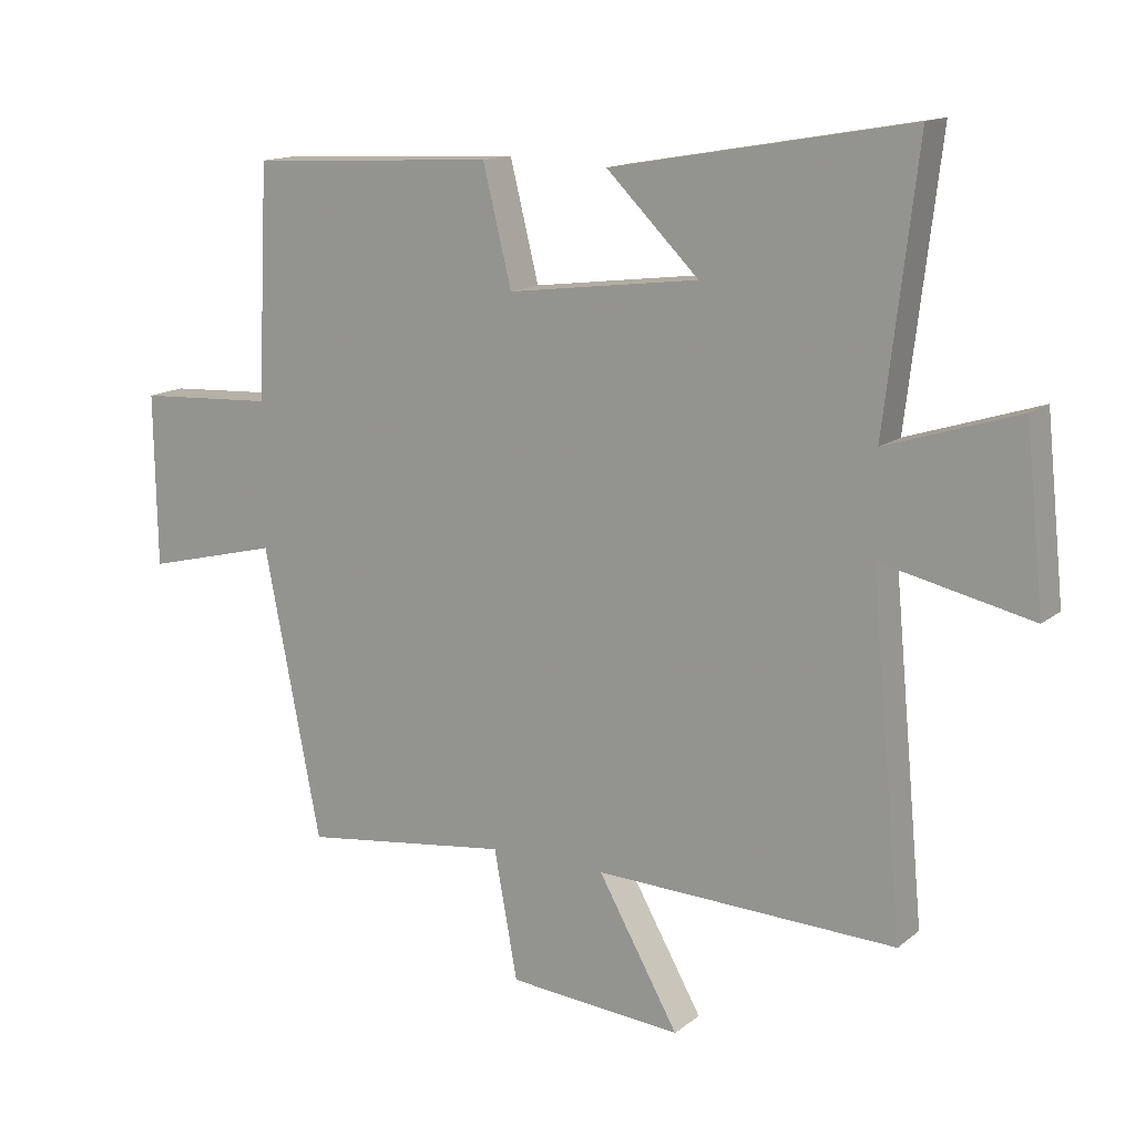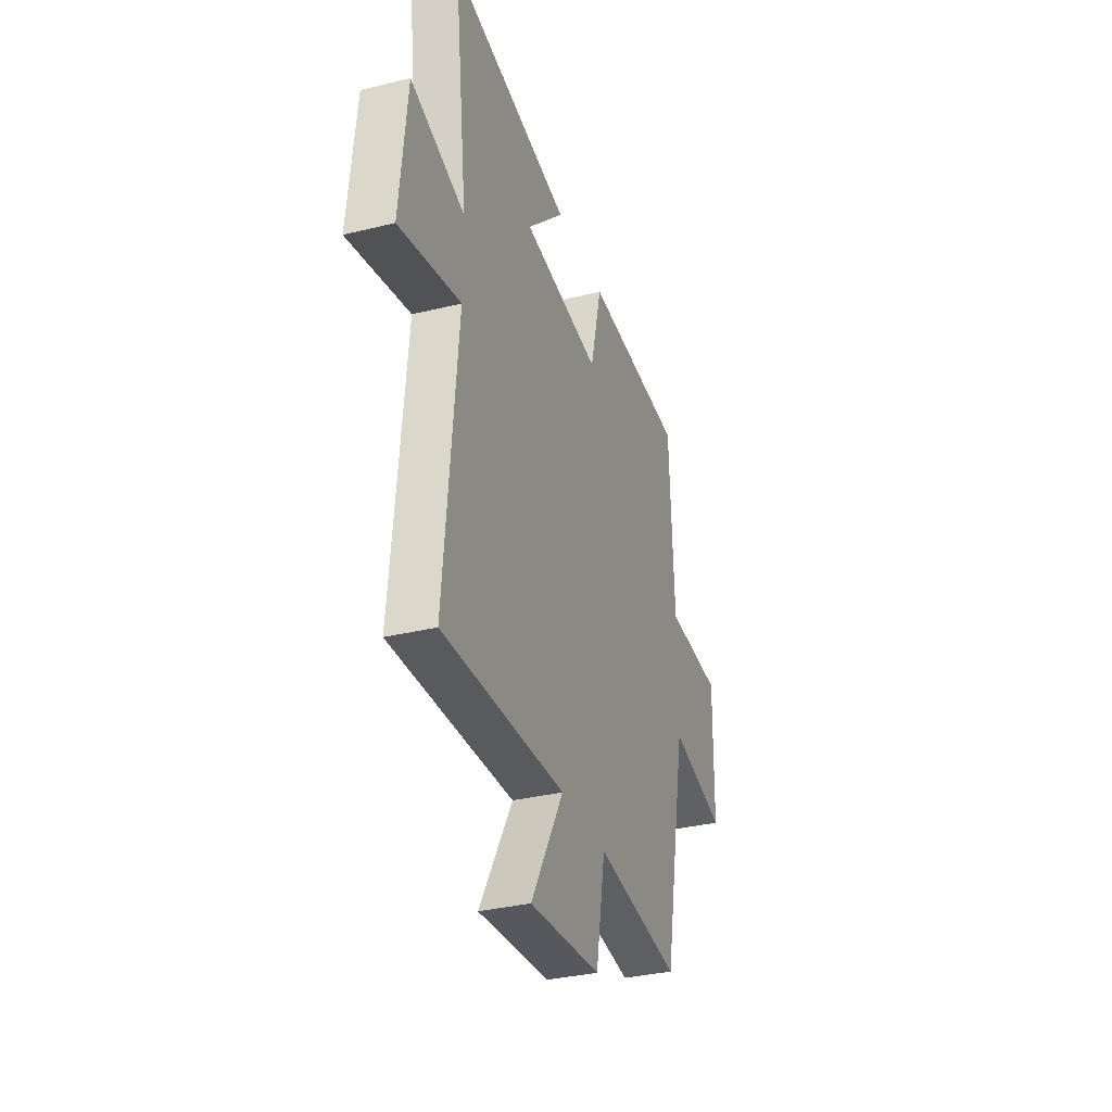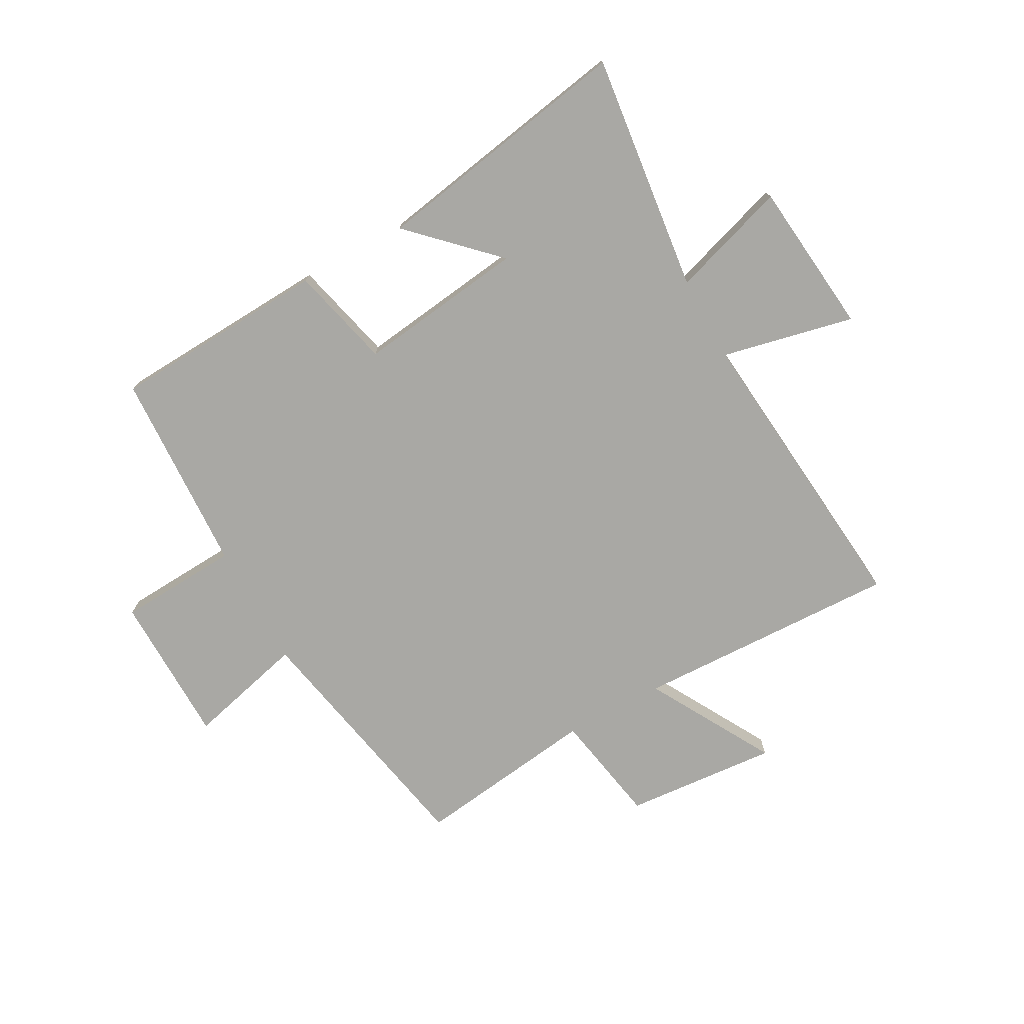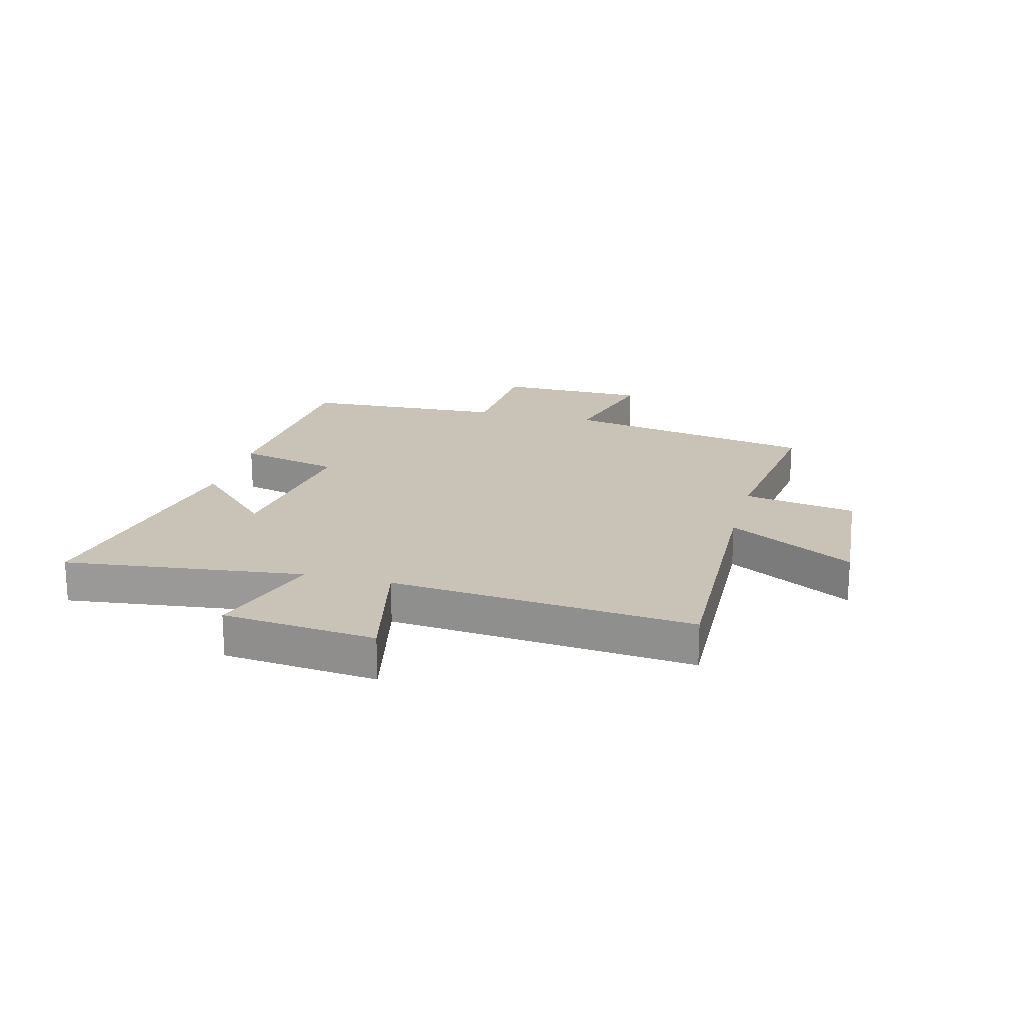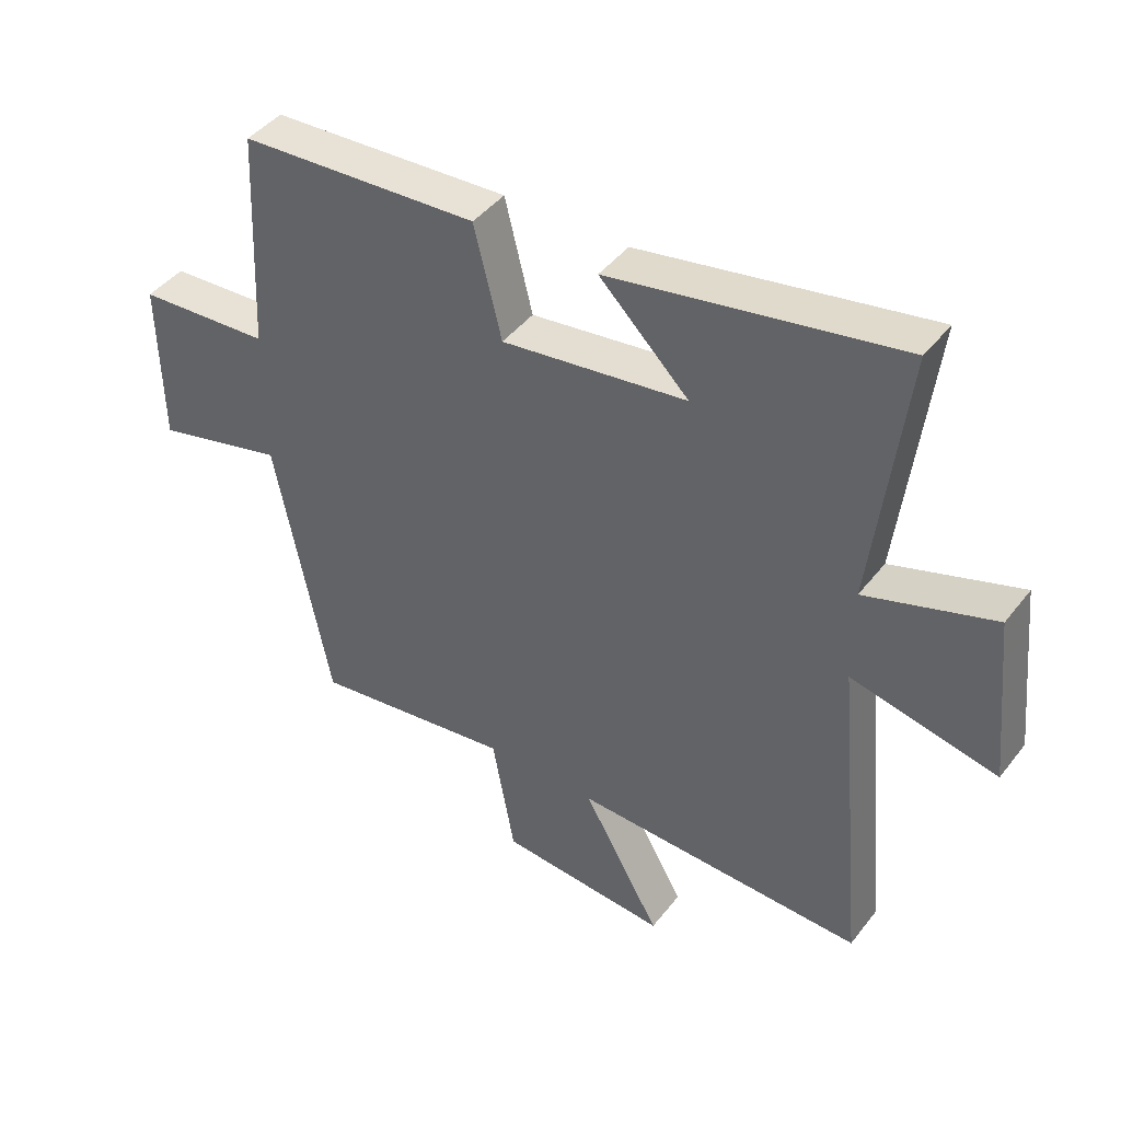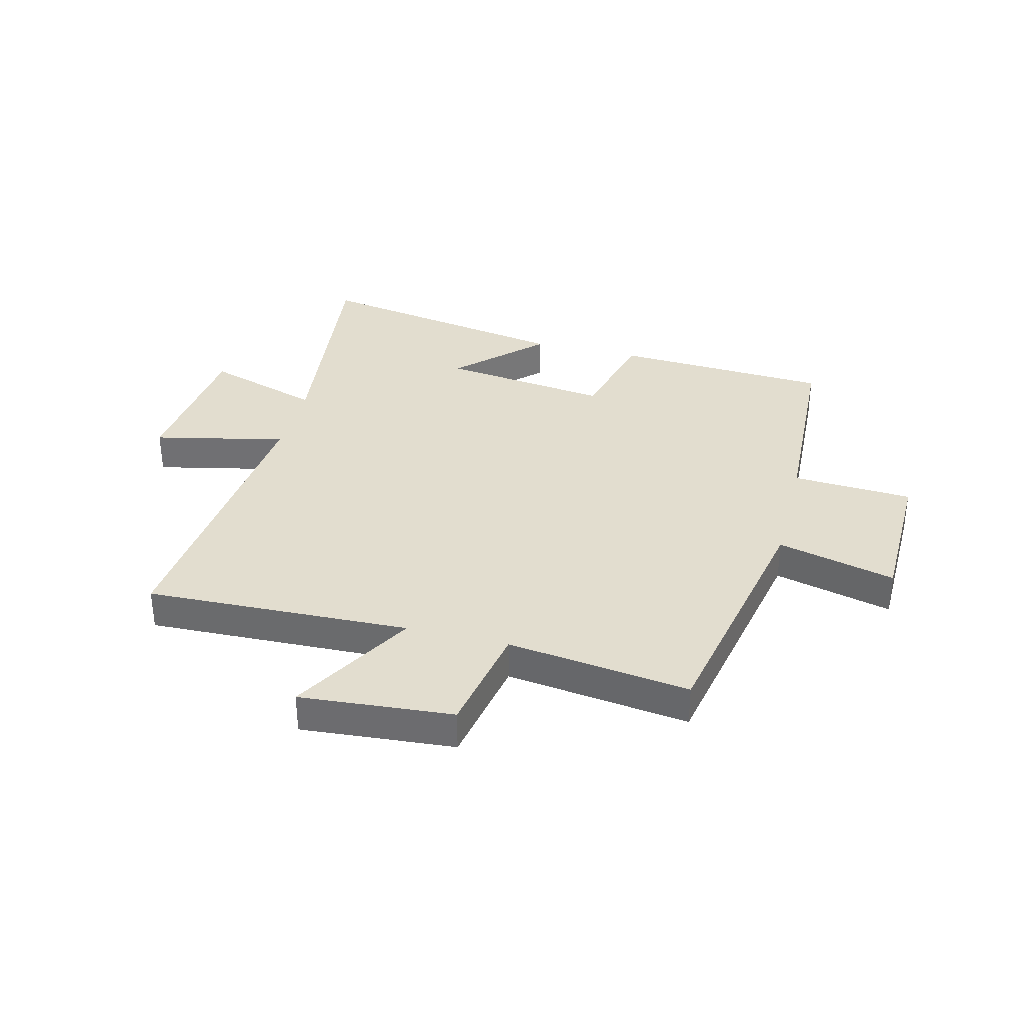
<metadata>
{"format":"obj","ext":"obj","renderer":"f3d","projection":"perspective","resolution":1024,"background":"white","views":[{"elev":14.3,"azim":31.4,"up":"+Z"},{"elev":-33.5,"azim":108.6,"up":"+Z"},{"elev":-74.9,"azim":28.8,"up":"+Y"},{"elev":19.4,"azim":104.6,"up":"+Y"},{"elev":43.5,"azim":34.9,"up":"+Z"},{"elev":34.8,"azim":-165.8,"up":"+Y"}]}
</metadata>
<code>
v -0.483 0.07 0.48
v -0.104 0.07 0.5
v -0.06 0.07 0.322
v 0.234 0.07 0.36
v 0.092 0.07 0.5
v 0.55 0.07 0.581
v 0.5 0.07 0.164
v 0.703 0.07 0.229
v 0.731 0.07 -0.039
v 0.5 0.07 0.012
v 0.55 0.07 -0.516
v 0.087 0.07 -0.5
v 0.211 0.07 -0.719
v -0.057 0.07 -0.697
v -0.093 0.07 -0.5
v -0.413 0.07 -0.542
v -0.5 0.07 -0.099
v -0.707 0.07 -0.151
v -0.711 0.07 0.113
v -0.5 0.07 0.125
v -0.483 0 0.48
v -0.104 0 0.5
v -0.06 0 0.322
v 0.234 0 0.36
v 0.092 0 0.5
v 0.55 0 0.581
v 0.5 0 0.164
v 0.703 0 0.229
v 0.731 0 -0.039
v 0.5 0 0.012
v 0.55 0 -0.516
v 0.087 0 -0.5
v 0.211 0 -0.719
v -0.057 0 -0.697
v -0.093 0 -0.5
v -0.413 0 -0.542
v -0.5 0 -0.099
v -0.707 0 -0.151
v -0.711 0 0.113
v -0.5 0 0.125
f 17 18 19 20
f 1 2 3
f 20 1 3
f 17 20 3
f 16 17 3
f 15 16 3
f 12 13 14 15
f 12 15 3 4
f 10 11 12 4
f 7 8 9 10
f 7 10 4
f 4 5 6 7
f 40 39 38 37
f 23 22 21
f 23 21 40
f 23 40 37
f 23 37 36
f 23 36 35
f 35 34 33 32
f 24 23 35 32
f 24 32 31 30
f 30 29 28 27
f 24 30 27
f 27 26 25 24
f 1 21 22 2
f 2 22 23 3
f 3 23 24 4
f 4 24 25 5
f 5 25 26 6
f 6 26 27 7
f 7 27 28 8
f 8 28 29 9
f 9 29 30 10
f 10 30 31 11
f 11 31 32 12
f 12 32 33 13
f 13 33 34 14
f 14 34 35 15
f 15 35 36 16
f 16 36 37 17
f 17 37 38 18
f 18 38 39 19
f 19 39 40 20
f 20 40 21 1

</code>
